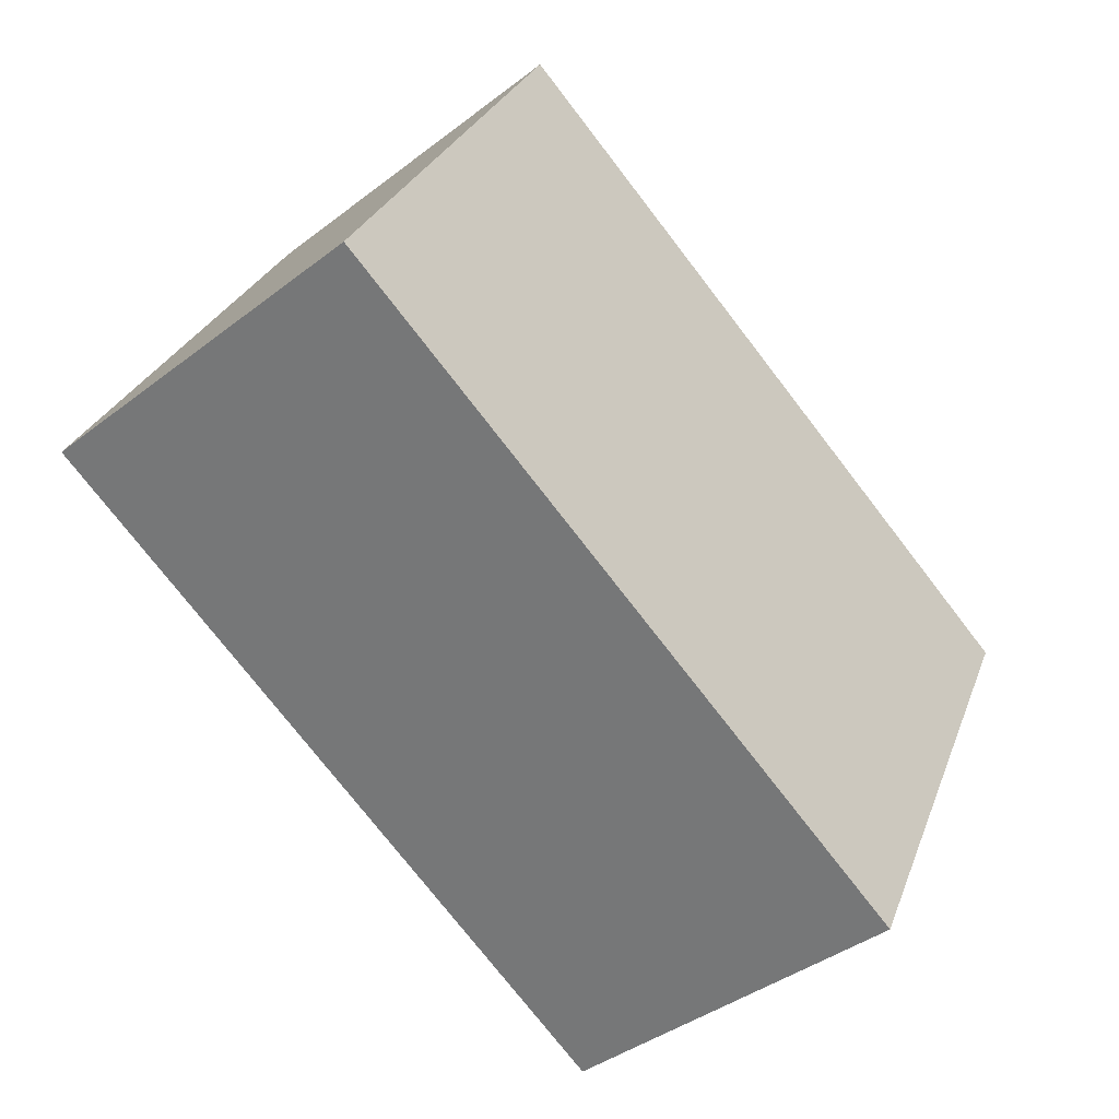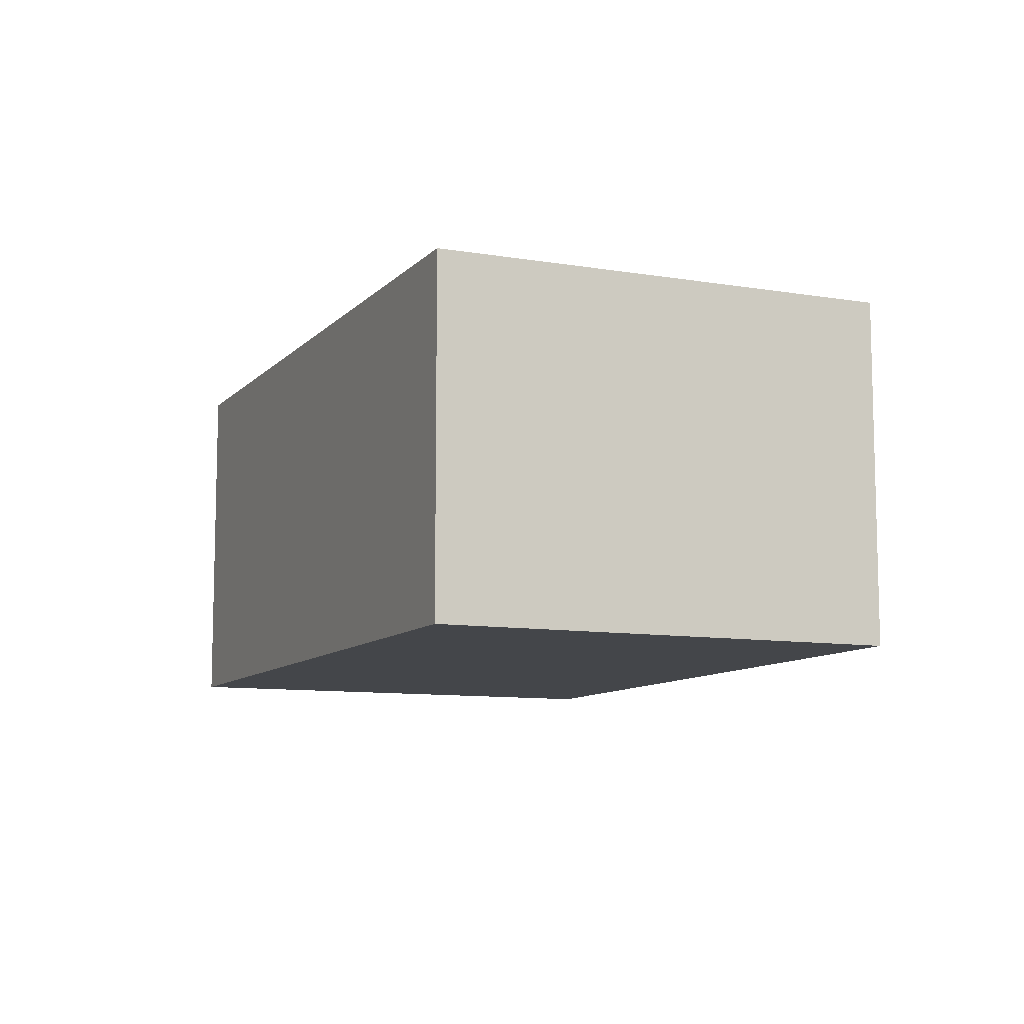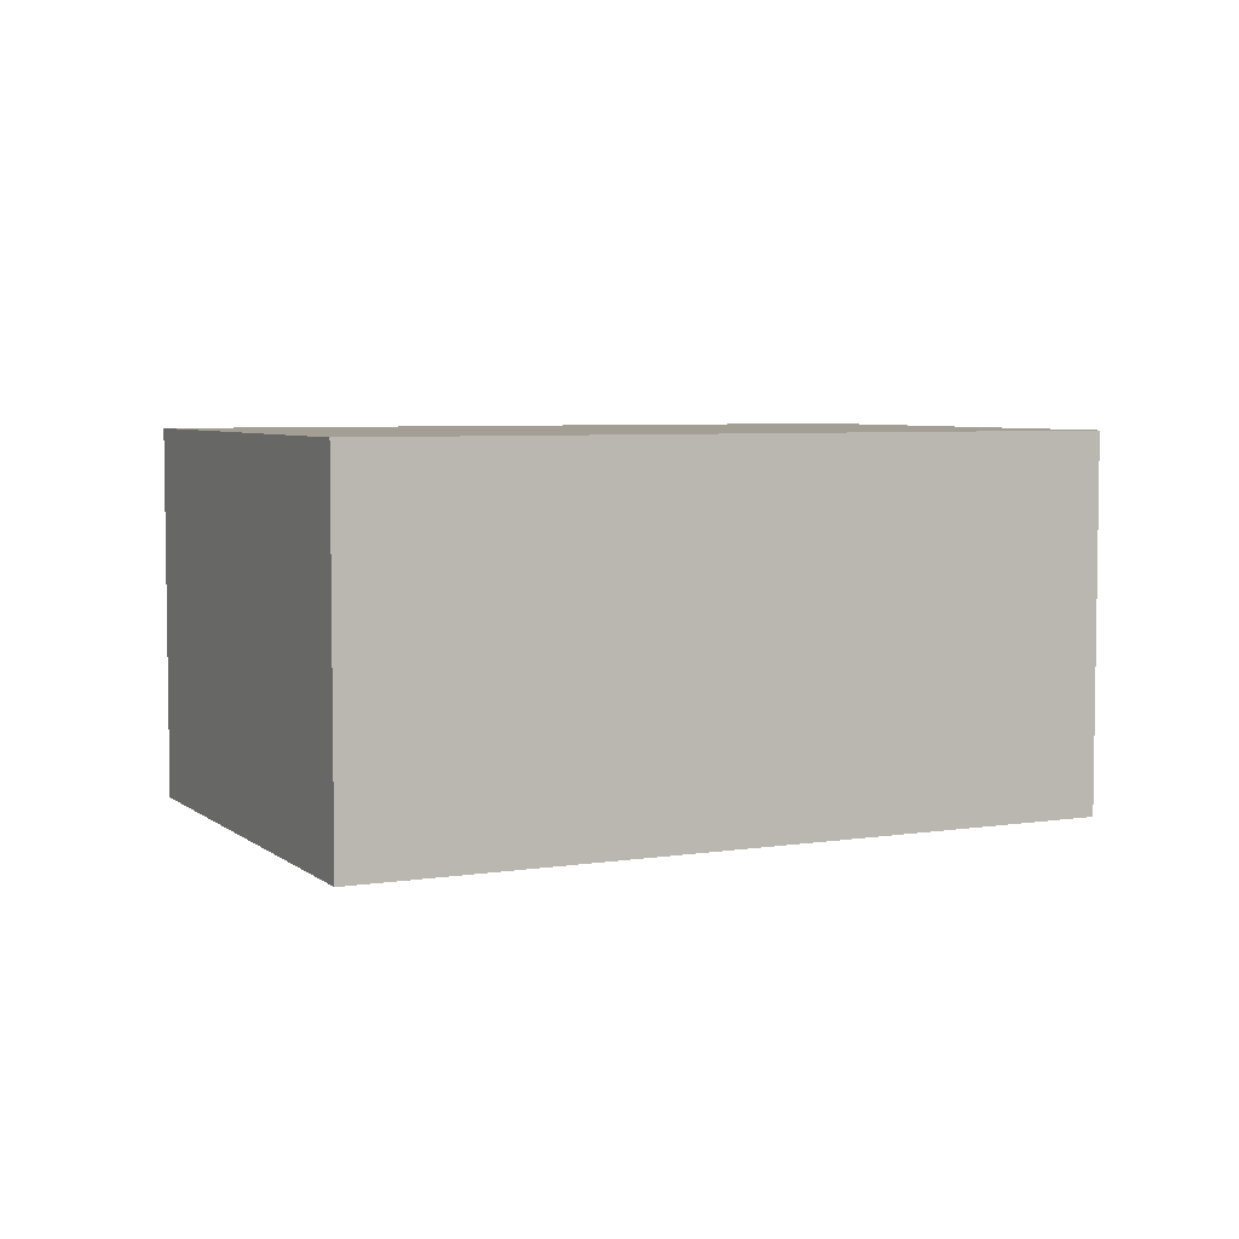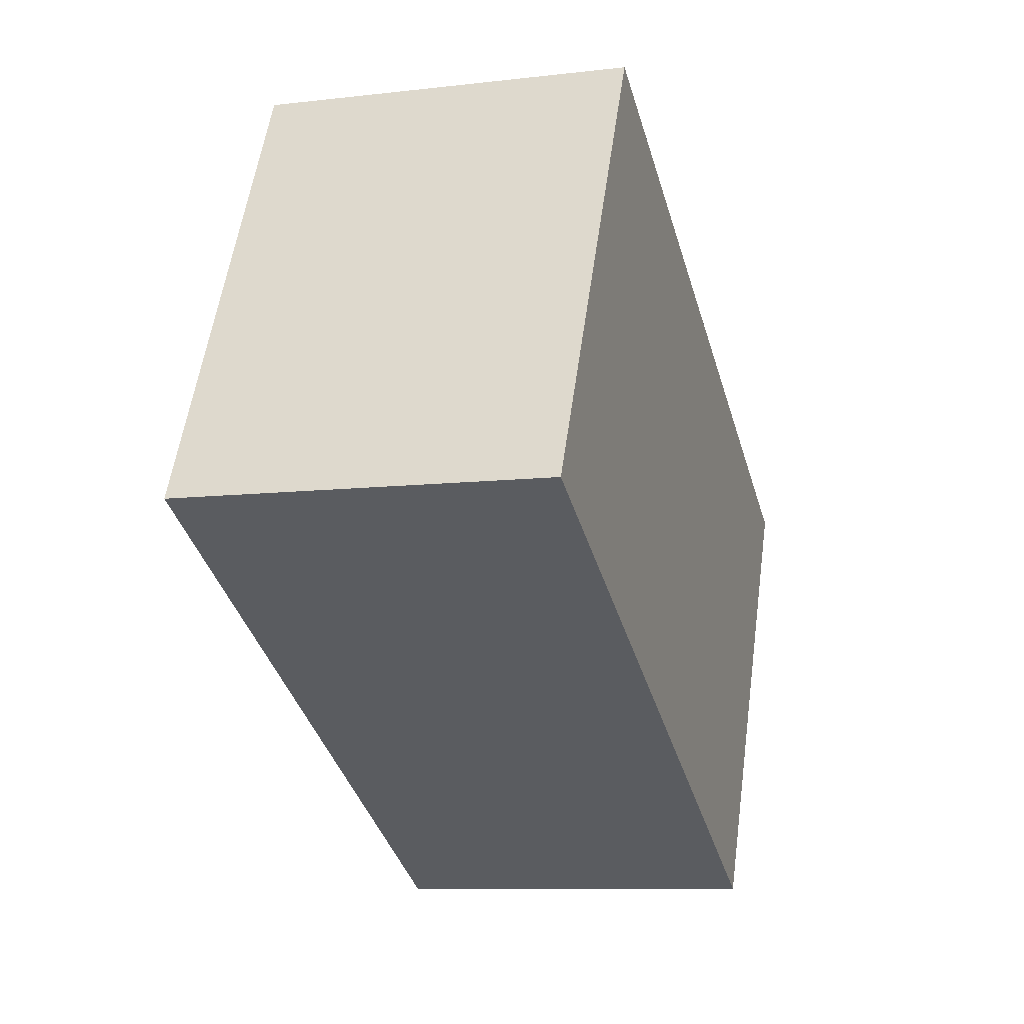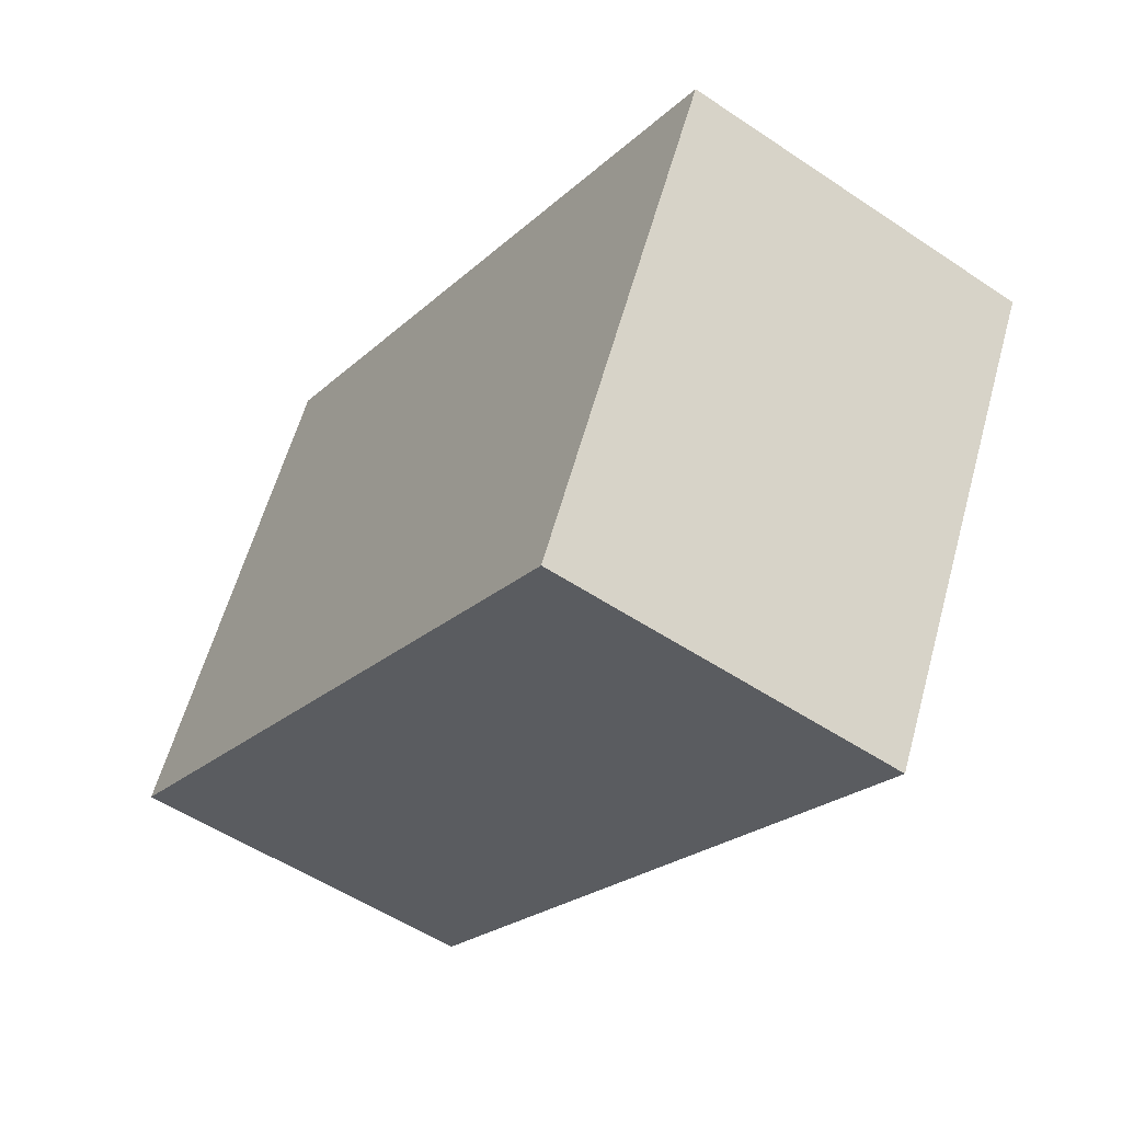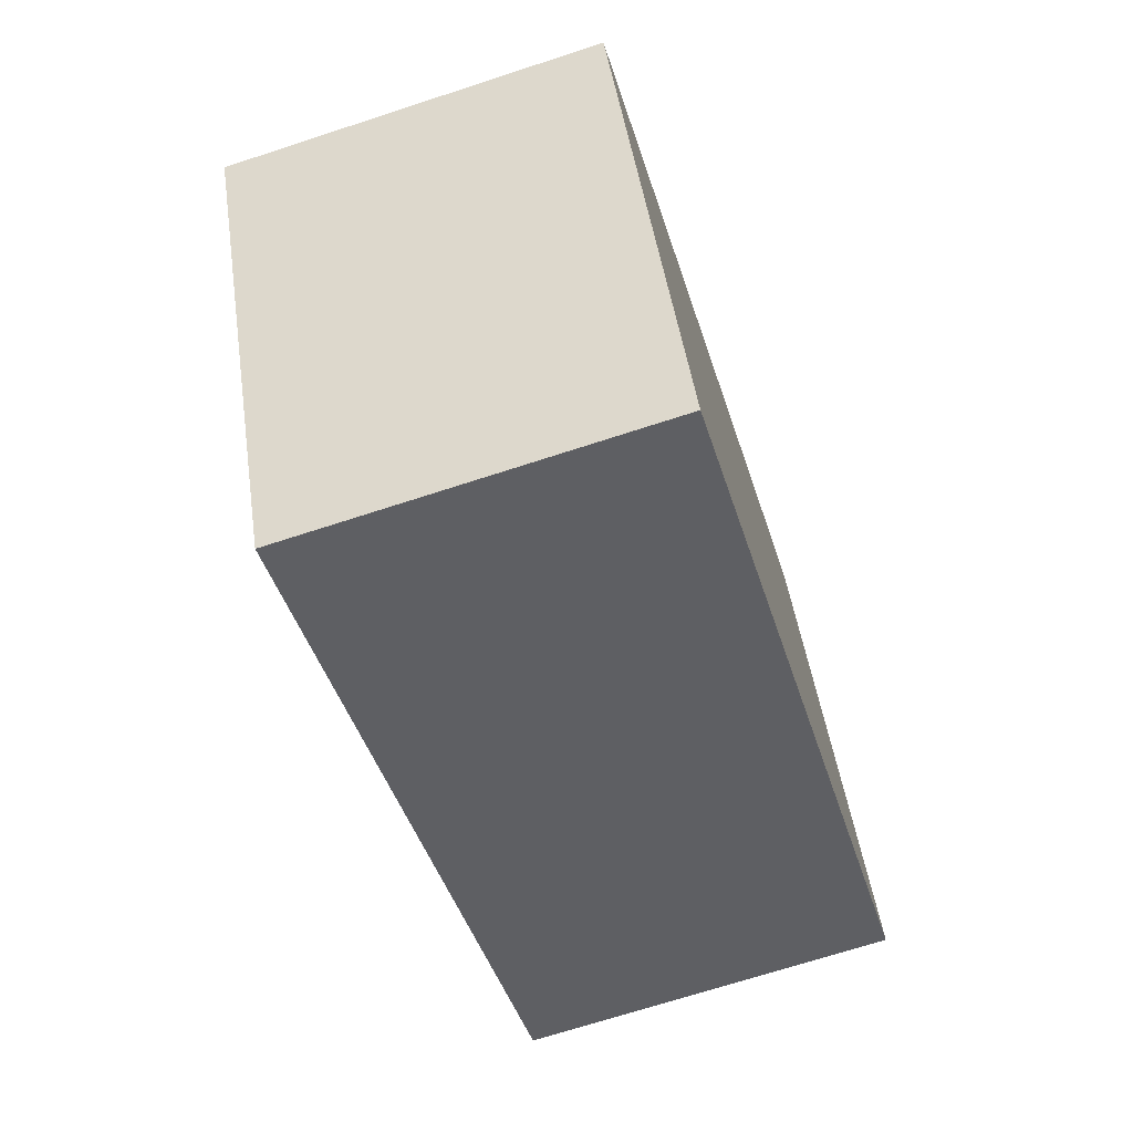
<metadata>
{"format":"obj","ext":"obj","renderer":"f3d","projection":"perspective","resolution":1024,"background":"white","views":[{"elev":-40.7,"azim":133.1,"up":"+Z"},{"elev":-9.7,"azim":-140.6,"up":"+Y"},{"elev":5.3,"azim":127.1,"up":"+Y"},{"elev":-9.4,"azim":107.2,"up":"+Z"},{"elev":-52.9,"azim":-125.8,"up":"+Z"},{"elev":-69.7,"azim":-71.9,"up":"+Z"}]}
</metadata>
<code>
v  3.056 4.978 -5.988
v  9.191 4.978 4.66
v  12.31 4.978 -1.353
v  0 4.978 3.048e-16
v  12.31 8.285e-17 -1.353
v  3.056 3.667e-16 -5.988
v  0 0 0
v  9.191 -2.853e-16 4.66
g defaultobject
f 1 2 3
f 2 1 4
f 5 1 3
f 1 5 6
f 6 4 1
f 4 6 7
f 7 2 4
f 2 7 8
f 8 3 2
f 3 8 5
f 8 6 5
f 6 8 7

</code>
